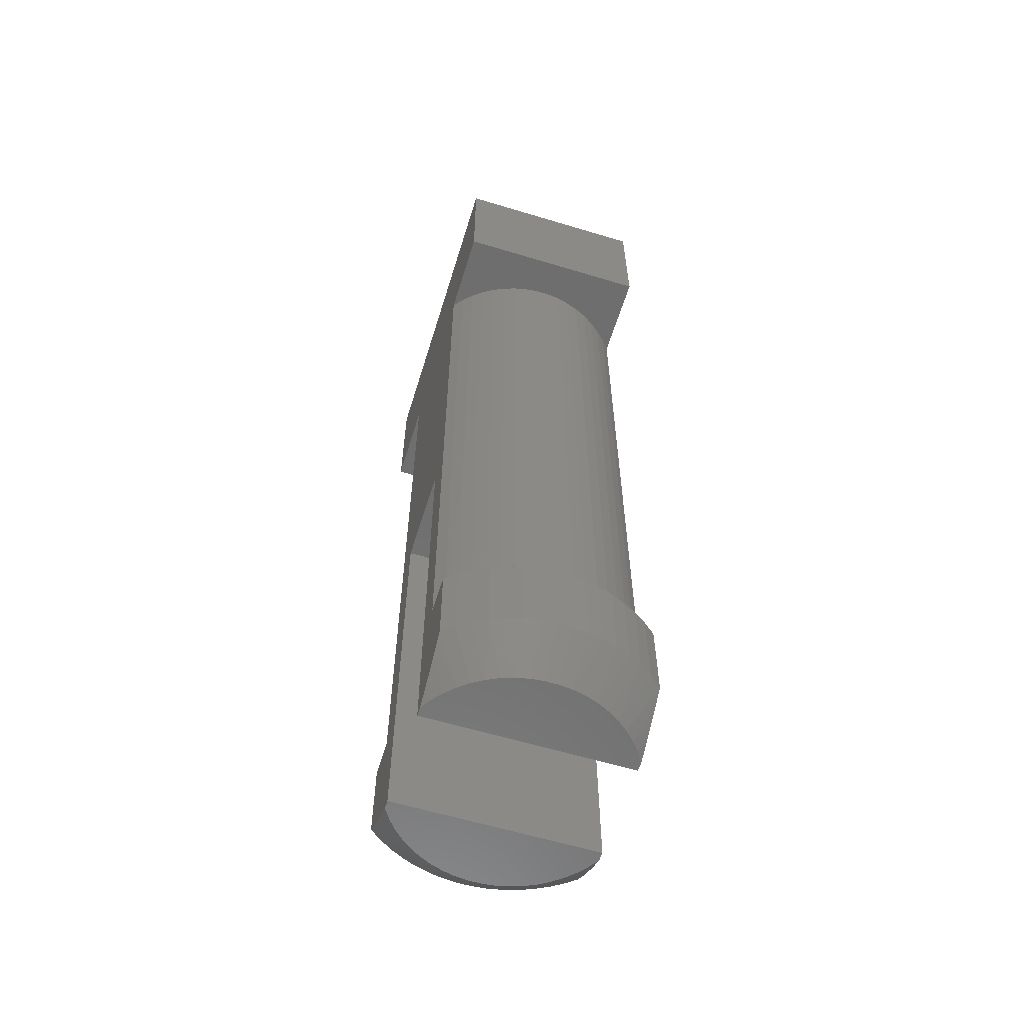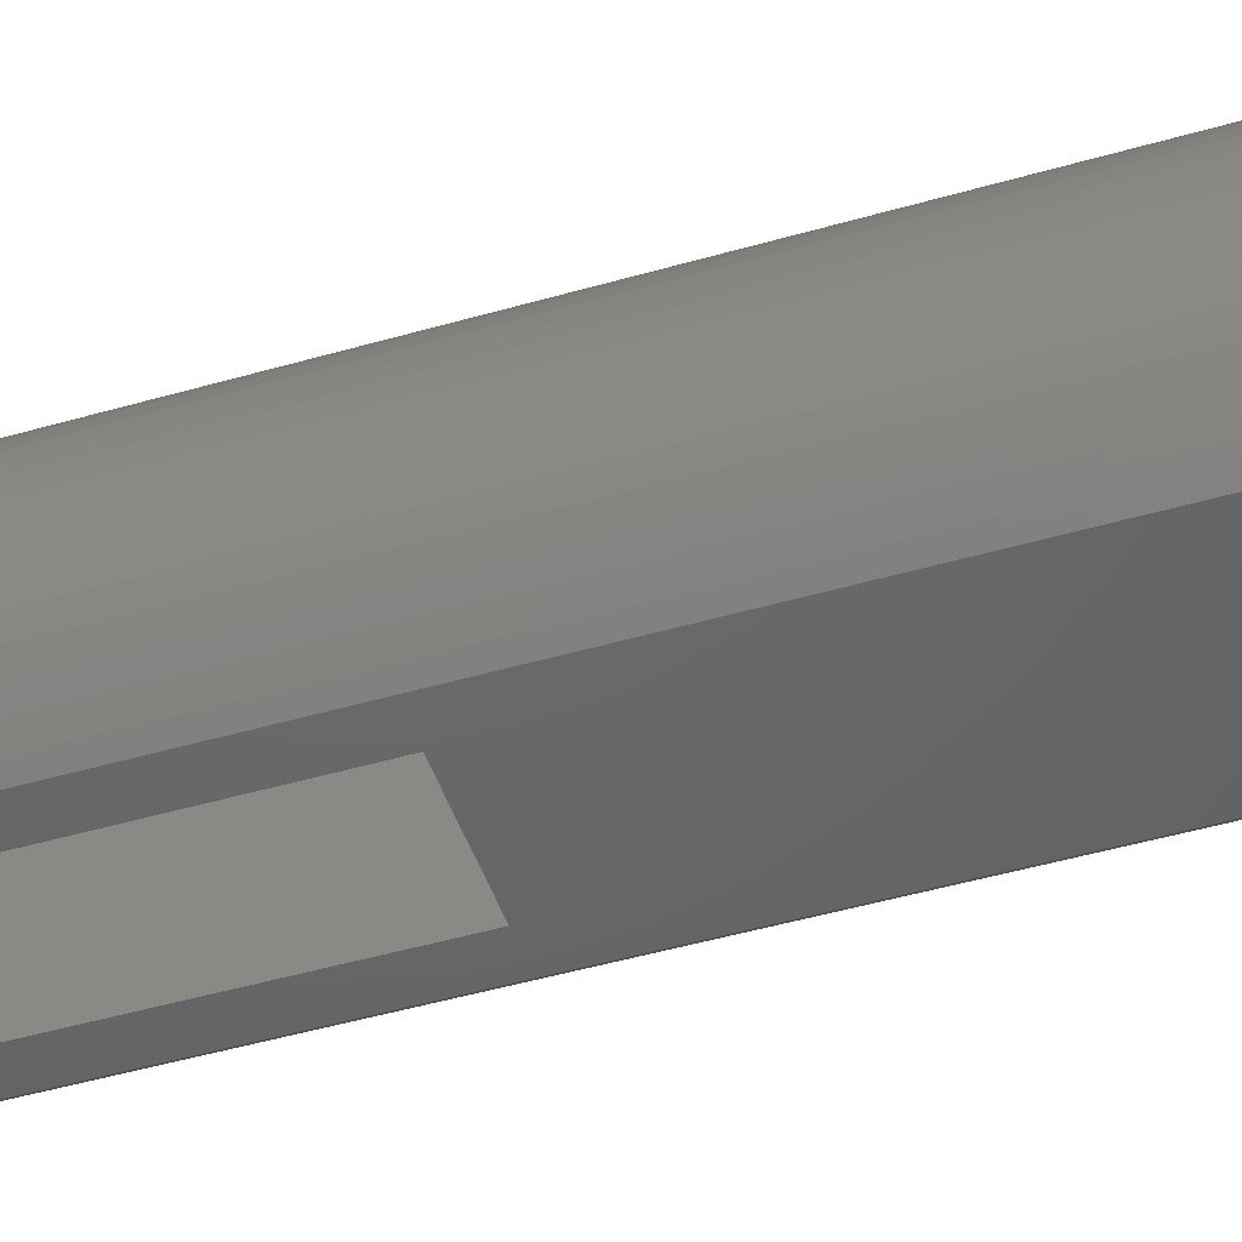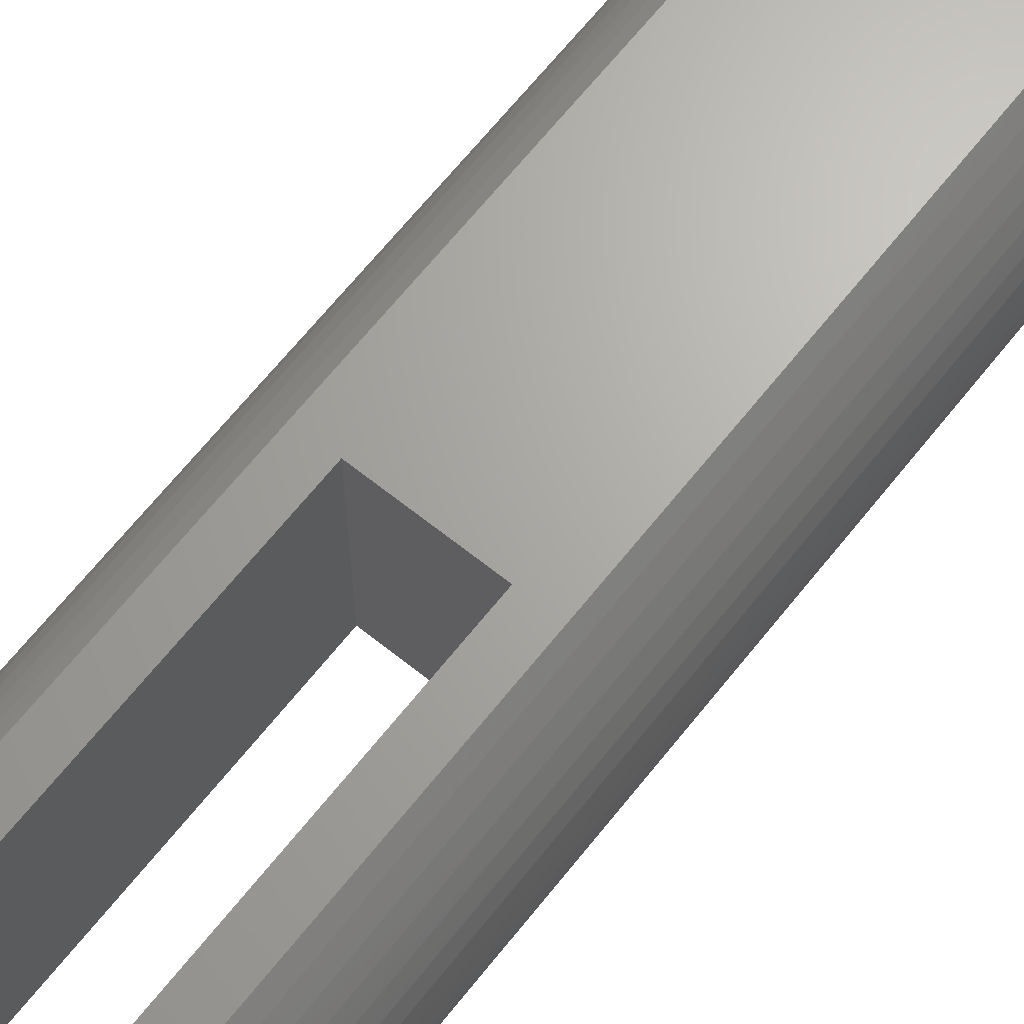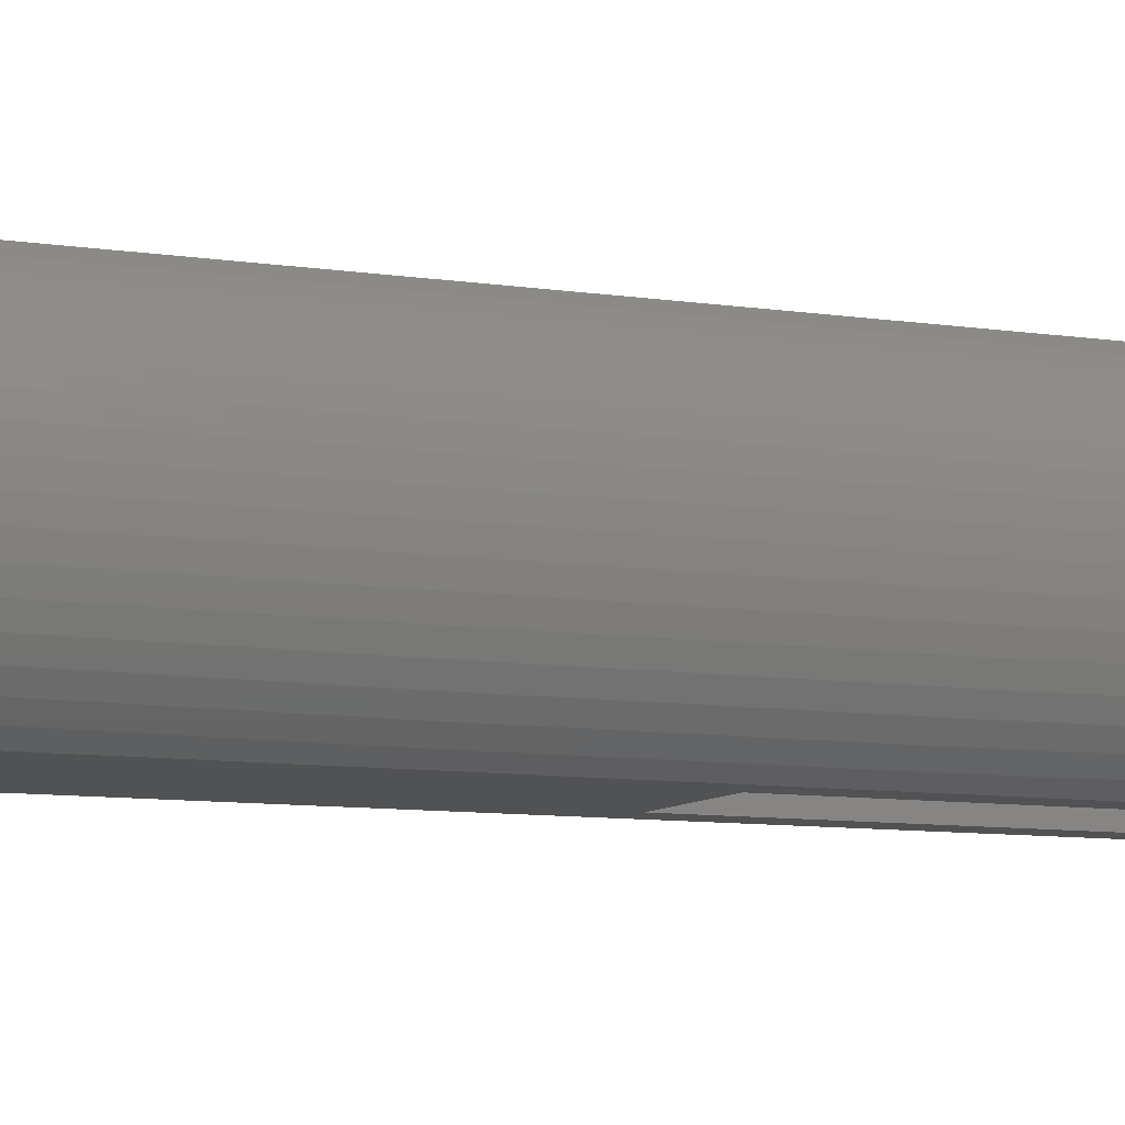
<metadata>
{"format":"stl","ext":"stl","renderer":"f3d","projection":"perspective","resolution":1024,"background":"white","views":[{"elev":-60.3,"azim":72.8,"up":"+Y"},{"elev":-47.2,"azim":108.2,"up":"+Z"},{"elev":66.7,"azim":38.6,"up":"+Z"},{"elev":-8.4,"azim":-114.0,"up":"+Z"}]}
</metadata>
<code>
# stl→obj: 284 verts, 564 faces
v -3.776 -13.15 0.3245
v -3.517 -13.15 1.318e-05
v -2.741 -14.19 0.6865
v -3.272 -13.33 1.318e-05
v -3.042 -13.49 1.318e-05
v -2.487 -14.19 0.4271
v -2.826 -13.64 1.318e-05
v -2.622 -13.77 6.589e-06
v -2.205 -14.19 0.1973
v -2.429 -13.89 6.589e-06
v -2.245 -14 6.589e-06
v -2.069 -14.1 6.589e-06
v -1.9 -14.19 6.589e-06
v -2.965 -14.19 0.9725
v -4.002 -13.15 0.6722
v -3.156 -14.19 1.281
v -4.194 -13.15 1.04
v -3.312 -14.19 1.61
v -4.349 -13.15 1.425
v -3.43 -14.19 1.953
v -4.467 -13.15 1.822
v -3.51 -14.19 2.307
v -4.547 -13.15 2.23
v -3.55 -14.19 2.668
v -4.586 -13.15 2.643
v -3.55 -14.19 3.032
v -4.586 -13.15 3.057
v -4.547 -13.15 3.47
v -3.51 -14.19 3.393
v -4.467 -13.15 3.878
v -3.43 -14.19 3.747
v -4.349 -13.15 4.275
v -3.312 -14.19 4.09
v -4.194 -13.15 4.66
v -3.156 -14.19 4.419
v -4.002 -13.15 5.028
v -2.965 -14.19 4.728
v -3.776 -13.15 5.376
v -2.741 -14.19 5.013
v -3.517 -13.15 5.7
v -3.272 -13.33 5.7
v -2.487 -14.19 5.273
v -3.042 -13.49 5.7
v -2.826 -13.64 5.7
v -2.622 -13.77 5.7
v -2.205 -14.19 5.503
v -2.429 -13.89 5.7
v -2.245 -14 5.7
v -2.069 -14.1 5.7
v -1.9 -14.19 5.7
v -3.517 -10.73 1.318e-05
v -3.776 -10.73 0.3245
v -4.002 -10.73 0.6722
v -4.194 -10.73 1.04
v -4.349 -10.73 1.425
v -4.467 -10.73 1.822
v -4.547 -10.73 2.23
v -4.586 -10.73 2.643
v -4.586 -10.73 3.057
v -4.547 -10.73 3.47
v -4.467 -10.73 3.878
v -4.349 -10.73 4.275
v -4.194 -10.73 4.66
v -4.002 -10.73 5.028
v -3.776 -10.73 5.376
v -3.517 -10.73 5.7
v -2.517 -10.73 5.7
v -1.655 -14.19 5.7
v -1.655 -2.095 5.7
v -2.517 9.132 5.7
v 1.109 -2.095 5.7
v 1.971 9.132 5.7
v 1.971 -10.73 5.7
v 1.109 -14.19 5.7
v 1.354 -14.19 5.7
v 1.523 -14.1 5.7
v 1.698 -14 5.7
v 1.882 -13.89 5.7
v 2.076 -13.77 5.7
v 2.28 -13.64 5.7
v 2.496 -13.49 5.7
v 2.725 -13.33 5.7
v 2.971 -10.73 5.7
v 2.971 -13.15 5.7
v 4.477 9.132 5.7
v 4.477 13.45 5.7
v -5.023 13.45 5.7
v -5.023 9.132 5.7
v 3.229 -13.15 5.376
v 2.195 -14.19 5.013
v 1.94 -14.19 5.273
v 1.659 -14.19 5.503
v 2.418 -14.19 4.728
v 3.456 -13.15 5.028
v 2.609 -14.19 4.419
v 3.647 -13.15 4.66
v 2.765 -14.19 4.09
v 3.803 -13.15 4.275
v 2.884 -14.19 3.747
v 3.921 -13.15 3.878
v 2.963 -14.19 3.393
v 4 -13.15 3.47
v 3.004 -14.19 3.032
v 4.04 -13.15 3.057
v 3.004 -14.19 2.668
v 4.04 -13.15 2.643
v 4 -13.15 2.23
v 2.963 -14.19 2.307
v 3.921 -13.15 1.822
v 2.884 -14.19 1.953
v 3.803 -13.15 1.425
v 2.765 -14.19 1.61
v 3.647 -13.15 1.04
v 2.609 -14.19 1.281
v 3.456 -13.15 0.6722
v 2.418 -14.19 0.9725
v 3.229 -13.15 0.3245
v 2.195 -14.19 0.6865
v 2.971 -13.15 6.589e-06
v 2.725 -13.33 6.589e-06
v 1.94 -14.19 0.4271
v 2.496 -13.49 6.589e-06
v 2.28 -13.64 6.589e-06
v 2.076 -13.77 6.589e-06
v 1.659 -14.19 0.1973
v 1.882 -13.89 6.589e-06
v 1.698 -14 6.589e-06
v 1.523 -14.1 6.589e-06
v 1.354 -14.19 6.589e-06
v 1.109 -14.19 6.589e-06
v 1.109 -2.095 1.318e-05
v -1.655 -14.19 6.589e-06
v -1.655 -2.095 1.318e-05
v -2.807 -10.73 5.446
v -3.068 -10.73 5.162
v -3.298 -10.73 4.853
v -3.493 -10.73 4.52
v -3.652 -10.73 4.169
v -3.773 -10.73 3.803
v -3.854 -10.73 3.426
v -3.895 -10.73 3.043
v -3.895 -10.73 2.657
v -3.854 -10.73 2.274
v -3.773 -10.73 1.897
v -3.652 -10.73 1.531
v -3.493 -10.73 1.18
v -3.298 -10.73 0.8475
v -3.068 -10.73 0.5378
v -2.807 -10.73 0.2543
v -2.517 -10.73 1.318e-05
v 3.229 -10.73 5.376
v 3.456 -10.73 5.028
v 3.647 -10.73 4.66
v 3.803 -10.73 4.275
v 3.921 -10.73 3.878
v 4 -10.73 3.47
v 4.04 -10.73 3.057
v 4.04 -10.73 2.643
v 4 -10.73 2.23
v 3.921 -10.73 1.822
v 3.803 -10.73 1.425
v 3.647 -10.73 1.04
v 3.456 -10.73 0.6722
v 3.229 -10.73 0.3245
v 2.971 -10.73 1.318e-05
v 1.971 -10.73 1.318e-05
v 2.26 -10.73 0.2543
v 2.522 -10.73 0.5378
v 2.751 -10.73 0.8475
v 2.947 -10.73 1.18
v 3.106 -10.73 1.531
v 3.227 -10.73 1.897
v 3.308 -10.73 2.274
v 3.349 -10.73 2.657
v 3.349 -10.73 3.043
v 3.308 -10.73 3.426
v 3.227 -10.73 3.803
v 3.106 -10.73 4.169
v 2.947 -10.73 4.52
v 2.751 -10.73 4.853
v 2.522 -10.73 5.162
v 2.26 -10.73 5.446
v 2.221 -4.11 5.483
v 2.221 2.511 5.483
v 2.26 9.132 5.446
v 2.491 2.511 5.198
v 2.522 9.132 5.162
v 2.729 2.511 4.886
v 2.751 9.132 4.853
v 2.932 2.511 4.549
v 2.947 9.132 4.52
v 3.096 2.511 4.193
v 3.106 9.132 4.169
v 3.222 2.511 3.82
v 3.227 9.132 3.803
v 3.306 2.511 3.437
v 3.308 9.132 3.426
v 3.349 2.511 3.043
v 3.349 9.132 3.043
v 3.349 9.132 2.657
v 3.349 2.511 2.657
v 3.308 9.132 2.274
v 3.306 2.511 2.263
v 3.227 9.132 1.897
v 3.222 2.511 1.88
v 3.106 9.132 1.531
v 3.096 2.511 1.507
v 2.947 9.132 1.18
v 2.932 2.511 1.151
v 2.751 9.132 0.8475
v 2.729 2.511 0.8144
v 2.522 9.132 0.5378
v 2.491 2.511 0.5018
v 2.26 9.132 0.2543
v 2.221 2.511 0.2166
v 1.971 9.132 1.318e-05
v 2.221 -4.11 0.2166
v 2.491 -4.11 0.5018
v 2.729 -4.11 0.8144
v 2.932 -4.11 1.151
v 3.096 -4.11 1.507
v 3.222 -4.11 1.88
v 3.306 -4.11 2.263
v 3.349 -4.11 2.657
v 3.349 -4.11 3.043
v 3.306 -4.11 3.437
v 3.222 -4.11 3.82
v 3.096 -4.11 4.193
v 2.932 -4.11 4.549
v 2.729 -4.11 4.886
v 2.491 -4.11 5.198
v -2.768 -4.11 0.2166
v -2.768 2.511 0.2166
v -2.517 9.132 1.318e-05
v -2.807 9.132 0.2543
v -3.038 2.511 0.5018
v -3.068 9.132 0.5378
v -3.275 2.511 0.8144
v -3.298 9.132 0.8475
v -3.478 2.511 1.151
v -3.493 9.132 1.18
v -3.643 2.511 1.507
v -3.652 9.132 1.531
v -3.768 2.511 1.88
v -3.773 9.132 1.897
v -3.853 2.511 2.263
v -3.854 9.132 2.274
v -3.895 2.511 2.657
v -3.895 9.132 2.657
v -3.895 9.132 3.043
v -3.895 2.511 3.043
v -3.854 9.132 3.426
v -3.853 2.511 3.437
v -3.773 9.132 3.803
v -3.768 2.511 3.82
v -3.652 9.132 4.169
v -3.643 2.511 4.193
v -3.493 9.132 4.52
v -3.478 2.511 4.549
v -3.298 9.132 4.853
v -3.275 2.511 4.886
v -3.068 9.132 5.162
v -3.038 2.511 5.198
v -2.807 9.132 5.446
v -2.768 2.511 5.483
v -2.768 -4.11 5.483
v -3.038 -4.11 5.198
v -3.275 -4.11 4.886
v -3.478 -4.11 4.549
v -3.643 -4.11 4.193
v -3.768 -4.11 3.82
v -3.853 -4.11 3.437
v -3.895 -4.11 3.043
v -3.895 -4.11 2.657
v -3.853 -4.11 2.263
v -3.768 -4.11 1.88
v -3.643 -4.11 1.507
v -3.478 -4.11 1.151
v -3.275 -4.11 0.8144
v -3.038 -4.11 0.5018
v 4.477 9.132 1.318e-05
v -5.023 9.132 1.318e-05
v 4.477 13.45 1.318e-05
v -5.023 13.45 1.318e-05
f 1 2 3
f 3 2 4
f 3 4 5
f 3 5 6
f 6 5 7
f 6 7 8
f 6 8 9
f 9 8 10
f 9 10 11
f 11 12 9
f 9 12 13
f 3 14 1
f 1 14 15
f 15 14 16
f 15 16 17
f 17 16 18
f 17 18 19
f 19 18 20
f 19 20 21
f 21 20 22
f 21 22 23
f 23 22 24
f 23 24 25
f 25 24 26
f 25 26 27
f 27 26 28
f 28 26 29
f 28 29 30
f 30 29 31
f 30 31 32
f 32 31 33
f 32 33 34
f 34 33 35
f 34 35 36
f 36 35 37
f 36 37 38
f 38 37 39
f 38 39 40
f 40 39 41
f 41 39 42
f 41 42 43
f 43 42 44
f 44 42 45
f 45 42 46
f 45 46 47
f 47 46 48
f 48 46 49
f 49 46 50
f 51 2 52
f 52 2 1
f 52 1 53
f 53 1 15
f 53 15 17
f 53 17 54
f 54 17 19
f 54 19 55
f 55 19 21
f 55 21 56
f 56 21 23
f 56 23 57
f 57 23 25
f 57 25 58
f 58 25 27
f 58 27 59
f 59 27 28
f 59 28 60
f 60 28 30
f 60 30 61
f 61 30 32
f 61 32 62
f 62 32 34
f 62 34 63
f 63 34 36
f 63 36 64
f 64 36 38
f 64 38 65
f 65 38 40
f 65 40 66
f 40 41 66
f 66 41 67
f 67 41 43
f 67 43 44
f 44 45 67
f 67 45 47
f 67 47 48
f 48 49 67
f 67 49 50
f 67 50 68
f 68 69 67
f 67 69 70
f 70 69 71
f 70 71 72
f 72 71 73
f 73 71 74
f 73 74 75
f 75 76 73
f 73 76 77
f 73 77 78
f 78 79 73
f 73 79 80
f 73 80 81
f 81 82 73
f 73 82 83
f 83 82 84
f 85 86 72
f 72 86 87
f 72 87 70
f 70 87 88
f 89 84 90
f 90 84 82
f 90 82 81
f 90 81 91
f 91 81 80
f 91 80 79
f 91 79 92
f 92 79 78
f 92 78 77
f 77 76 92
f 92 76 75
f 90 93 89
f 89 93 94
f 94 93 95
f 94 95 96
f 96 95 97
f 96 97 98
f 98 97 99
f 98 99 100
f 100 99 101
f 100 101 102
f 102 101 103
f 102 103 104
f 104 103 105
f 104 105 106
f 106 105 107
f 107 105 108
f 107 108 109
f 109 108 110
f 109 110 111
f 111 110 112
f 111 112 113
f 113 112 114
f 113 114 115
f 115 114 116
f 115 116 117
f 117 116 118
f 117 118 119
f 119 118 120
f 120 118 121
f 120 121 122
f 122 121 123
f 123 121 124
f 124 121 125
f 124 125 126
f 126 125 127
f 127 125 128
f 128 125 129
f 125 92 129
f 129 92 75
f 129 75 74
f 92 125 91
f 91 125 121
f 91 121 90
f 90 121 118
f 90 118 93
f 93 118 116
f 93 116 95
f 95 116 114
f 95 114 97
f 97 114 112
f 97 112 99
f 99 112 110
f 99 110 101
f 101 110 108
f 101 108 103
f 103 108 105
f 74 130 129
f 130 74 131
f 131 74 71
f 68 132 69
f 69 132 133
f 133 131 69
f 69 131 71
f 67 134 66
f 66 134 135
f 66 135 136
f 66 136 65
f 65 136 137
f 65 137 64
f 64 137 138
f 64 138 63
f 63 138 139
f 63 139 62
f 62 139 61
f 61 139 140
f 61 140 60
f 60 140 141
f 60 141 59
f 59 141 142
f 59 142 58
f 58 142 57
f 57 142 143
f 57 143 56
f 56 143 144
f 56 144 55
f 55 144 54
f 54 144 145
f 54 145 53
f 53 145 146
f 53 146 52
f 52 146 147
f 52 147 51
f 51 147 148
f 51 148 149
f 149 150 51
f 83 84 151
f 151 84 89
f 151 89 152
f 152 89 94
f 152 94 96
f 152 96 153
f 153 96 98
f 153 98 154
f 154 98 100
f 154 100 155
f 155 100 102
f 155 102 156
f 156 102 104
f 156 104 157
f 157 104 106
f 157 106 158
f 158 106 107
f 158 107 159
f 159 107 109
f 159 109 160
f 160 109 111
f 160 111 161
f 161 111 113
f 161 113 162
f 162 113 115
f 162 115 163
f 163 115 117
f 163 117 164
f 164 117 119
f 164 119 165
f 166 167 165
f 165 167 168
f 165 168 169
f 165 169 164
f 164 169 170
f 164 170 163
f 163 170 171
f 163 171 162
f 162 171 172
f 162 172 161
f 161 172 160
f 160 172 173
f 160 173 159
f 159 173 174
f 159 174 158
f 158 174 175
f 158 175 157
f 157 175 156
f 156 175 176
f 156 176 155
f 155 176 177
f 155 177 154
f 154 177 153
f 153 177 178
f 153 178 152
f 152 178 179
f 152 179 151
f 151 179 180
f 151 180 83
f 83 180 181
f 83 181 182
f 182 73 83
f 182 183 73
f 73 183 184
f 73 184 72
f 72 184 185
f 185 184 186
f 185 186 187
f 187 186 188
f 187 188 189
f 189 188 190
f 189 190 191
f 191 190 192
f 191 192 193
f 193 192 194
f 193 194 195
f 195 194 196
f 195 196 197
f 197 196 198
f 197 198 199
f 199 198 200
f 200 198 201
f 200 201 202
f 202 201 203
f 202 203 204
f 204 203 205
f 204 205 206
f 206 205 207
f 206 207 208
f 208 207 209
f 208 209 210
f 210 209 211
f 210 211 212
f 212 211 213
f 212 213 214
f 214 213 215
f 214 215 216
f 216 215 217
f 216 217 166
f 166 217 167
f 167 217 218
f 167 218 168
f 168 218 219
f 168 219 169
f 169 219 220
f 169 220 170
f 170 220 221
f 170 221 171
f 171 221 222
f 171 222 172
f 172 222 223
f 172 223 173
f 173 223 224
f 173 224 174
f 174 224 175
f 175 224 225
f 175 225 176
f 176 225 226
f 176 226 177
f 177 226 227
f 177 227 178
f 178 227 228
f 178 228 179
f 179 228 229
f 179 229 180
f 180 229 230
f 180 230 181
f 181 230 231
f 181 231 182
f 182 231 183
f 186 184 183
f 188 186 231
f 231 186 183
f 190 188 230
f 230 188 231
f 192 190 229
f 229 190 230
f 194 192 228
f 228 192 229
f 196 194 227
f 227 194 228
f 198 196 226
f 226 196 227
f 201 198 225
f 225 198 226
f 201 225 224
f 203 201 224
f 205 203 223
f 223 203 224
f 207 205 222
f 222 205 223
f 209 207 221
f 221 207 222
f 211 209 220
f 220 209 221
f 213 211 219
f 219 211 220
f 215 213 218
f 218 213 219
f 217 215 218
f 149 232 150
f 150 232 233
f 150 233 234
f 234 233 235
f 235 233 236
f 235 236 237
f 237 236 238
f 237 238 239
f 239 238 240
f 239 240 241
f 241 240 242
f 241 242 243
f 243 242 244
f 243 244 245
f 245 244 246
f 245 246 247
f 247 246 248
f 247 248 249
f 249 248 250
f 250 248 251
f 250 251 252
f 252 251 253
f 252 253 254
f 254 253 255
f 254 255 256
f 256 255 257
f 256 257 258
f 258 257 259
f 258 259 260
f 260 259 261
f 260 261 262
f 262 261 263
f 262 263 264
f 264 263 265
f 264 265 70
f 70 265 266
f 70 266 67
f 67 266 134
f 134 266 267
f 134 267 135
f 135 267 268
f 135 268 136
f 136 268 269
f 136 269 137
f 137 269 270
f 137 270 138
f 138 270 271
f 138 271 139
f 139 271 272
f 139 272 140
f 140 272 273
f 140 273 141
f 141 273 142
f 142 273 274
f 142 274 143
f 143 274 275
f 143 275 144
f 144 275 276
f 144 276 145
f 145 276 277
f 145 277 146
f 146 277 278
f 146 278 147
f 147 278 279
f 147 279 148
f 148 279 280
f 148 280 149
f 149 280 232
f 236 233 232
f 238 236 280
f 280 236 232
f 240 238 279
f 279 238 280
f 242 240 278
f 278 240 279
f 244 242 277
f 277 242 278
f 246 244 276
f 276 244 277
f 248 246 275
f 275 246 276
f 251 248 274
f 274 248 275
f 251 274 273
f 253 251 273
f 255 253 272
f 272 253 273
f 257 255 271
f 271 255 272
f 259 257 270
f 270 257 271
f 261 259 269
f 269 259 270
f 263 261 268
f 268 261 269
f 265 263 267
f 267 263 268
f 266 265 267
f 68 50 13
f 13 50 46
f 13 46 9
f 9 46 42
f 9 42 6
f 6 42 39
f 6 39 3
f 3 39 37
f 3 37 14
f 14 37 35
f 14 35 16
f 16 35 33
f 16 33 18
f 18 33 31
f 18 31 20
f 20 31 29
f 20 29 22
f 22 29 26
f 22 26 24
f 13 132 68
f 72 185 85
f 85 185 187
f 85 187 189
f 189 191 85
f 85 191 193
f 85 193 195
f 195 197 85
f 85 197 199
f 85 199 200
f 85 200 281
f 281 200 202
f 281 202 204
f 204 206 281
f 281 206 208
f 281 208 210
f 210 212 281
f 281 212 214
f 281 214 216
f 234 235 282
f 282 235 237
f 282 237 239
f 239 241 282
f 282 241 243
f 282 243 245
f 245 247 282
f 282 247 249
f 282 249 88
f 88 249 250
f 88 250 252
f 252 254 88
f 88 254 256
f 88 256 258
f 258 260 88
f 88 260 262
f 88 262 264
f 264 70 88
f 283 86 281
f 281 86 85
f 132 13 150
f 150 13 12
f 150 12 11
f 11 10 150
f 150 10 8
f 150 8 7
f 7 5 150
f 150 5 4
f 150 4 51
f 51 4 2
f 132 150 133
f 133 150 234
f 133 234 216
f 216 234 283
f 216 283 281
f 282 284 234
f 234 284 283
f 133 216 131
f 131 216 166
f 131 166 130
f 130 166 129
f 129 166 128
f 128 166 127
f 127 166 126
f 126 166 124
f 124 166 123
f 123 166 122
f 122 166 120
f 120 166 165
f 120 165 119
f 87 284 88
f 88 284 282
f 284 87 283
f 283 87 86

</code>
